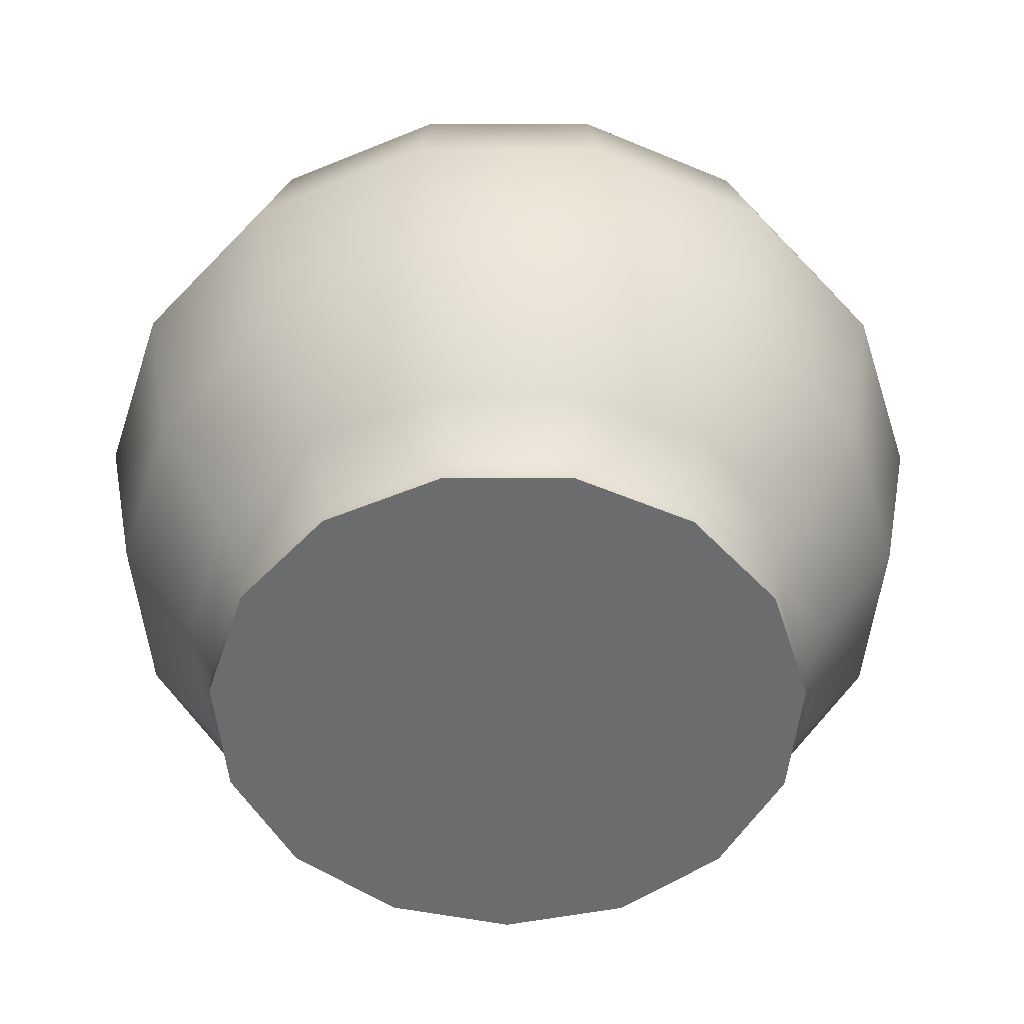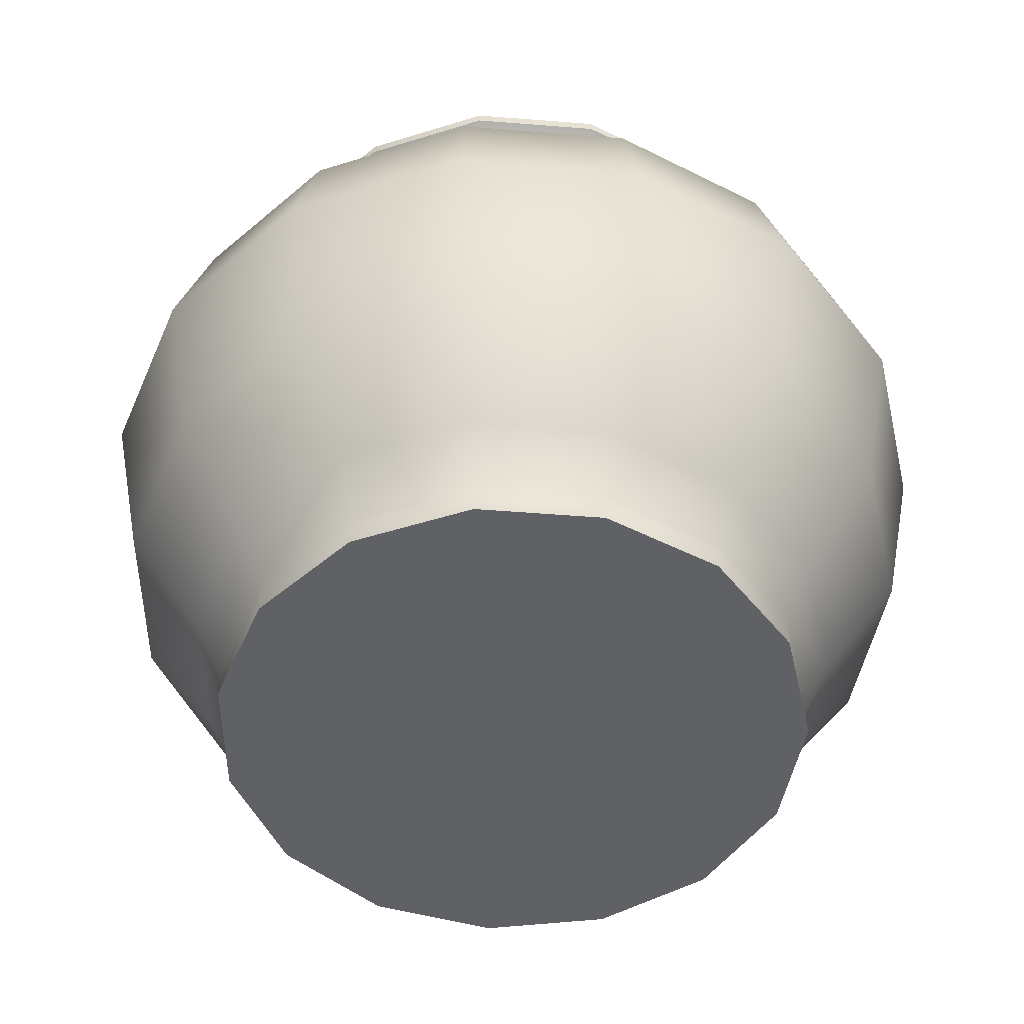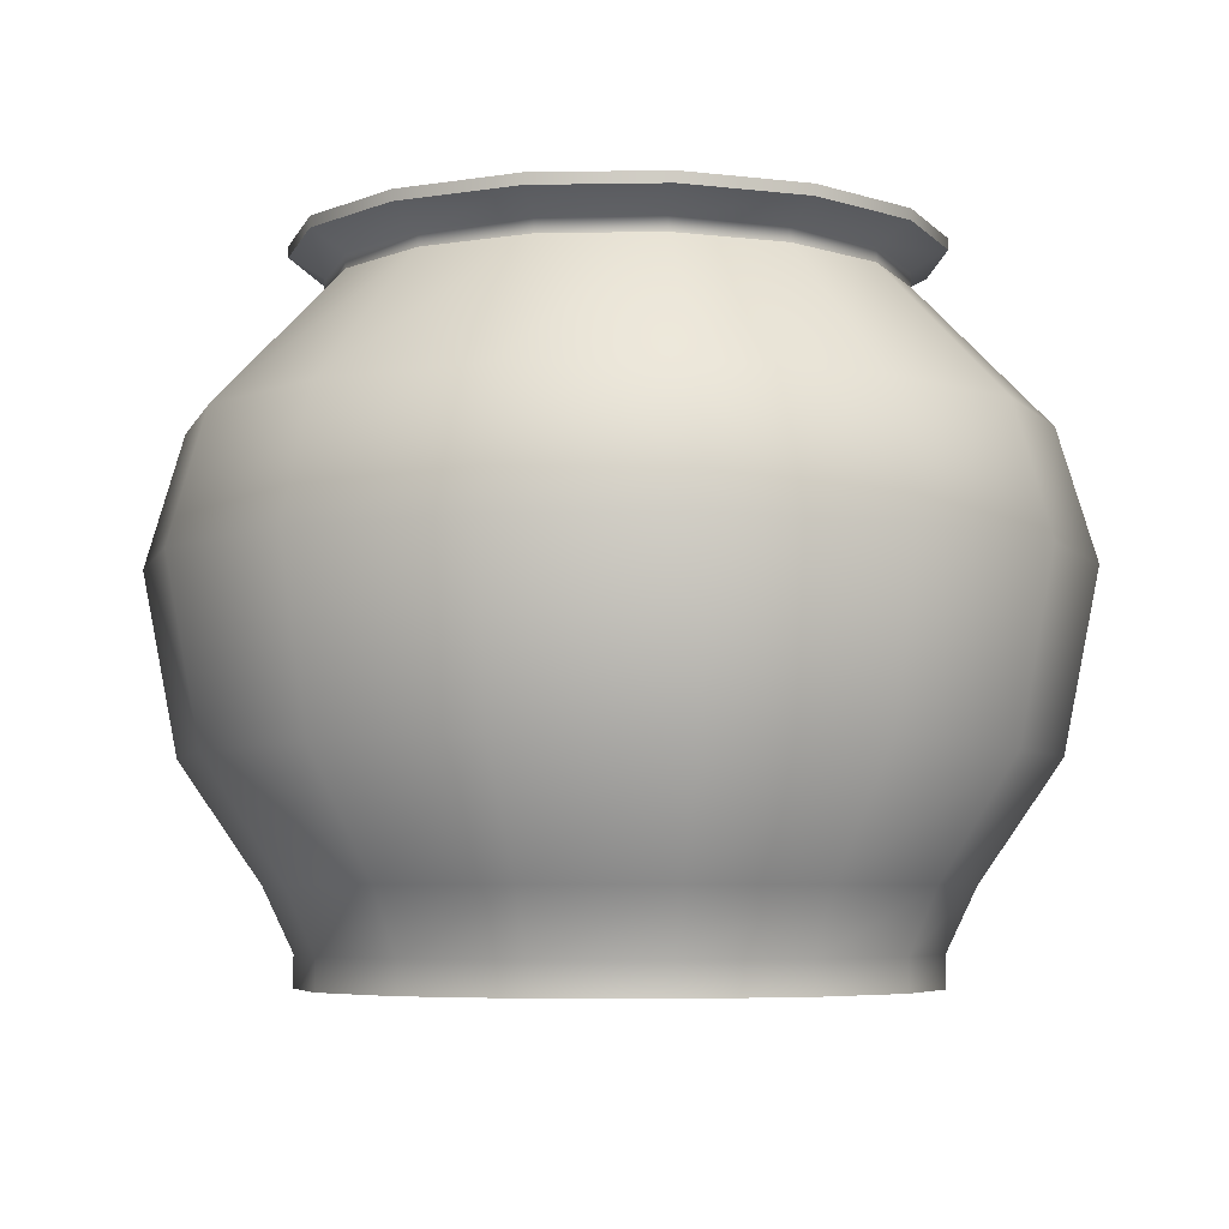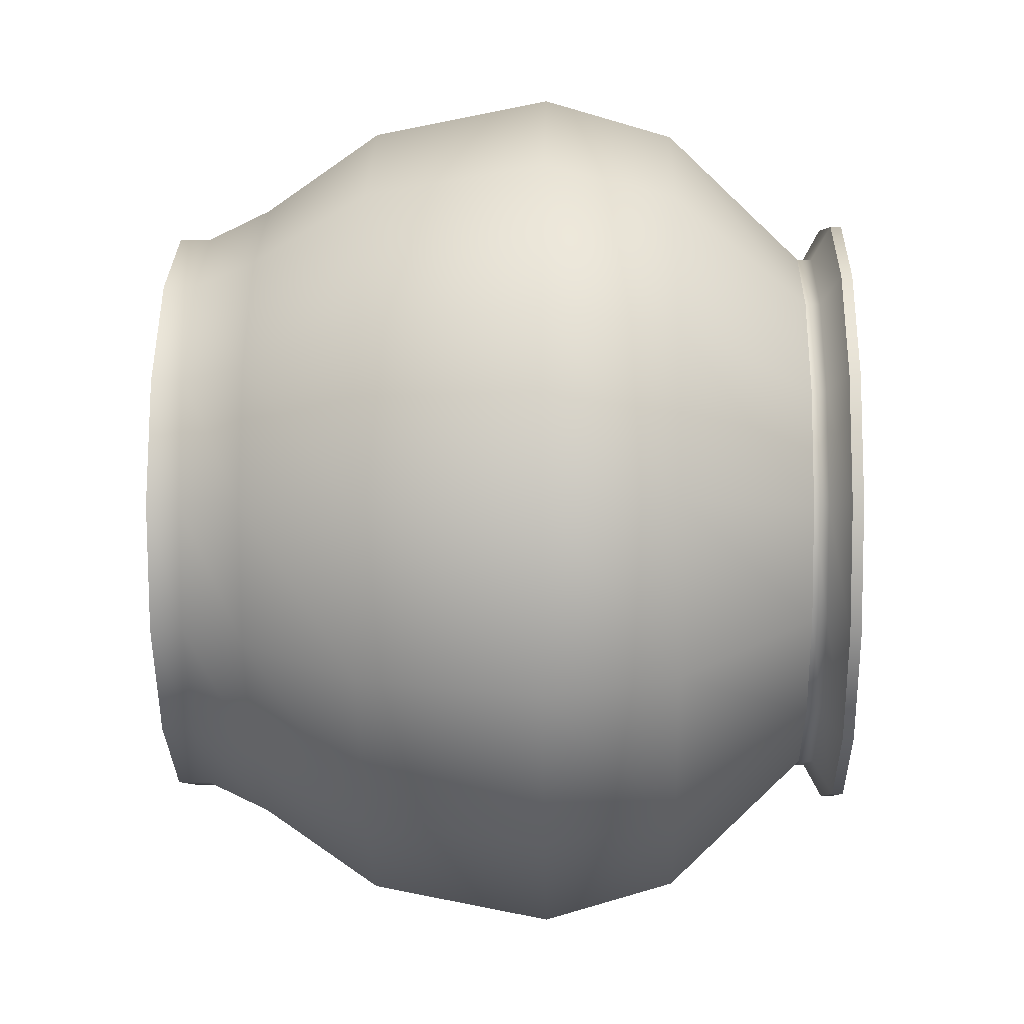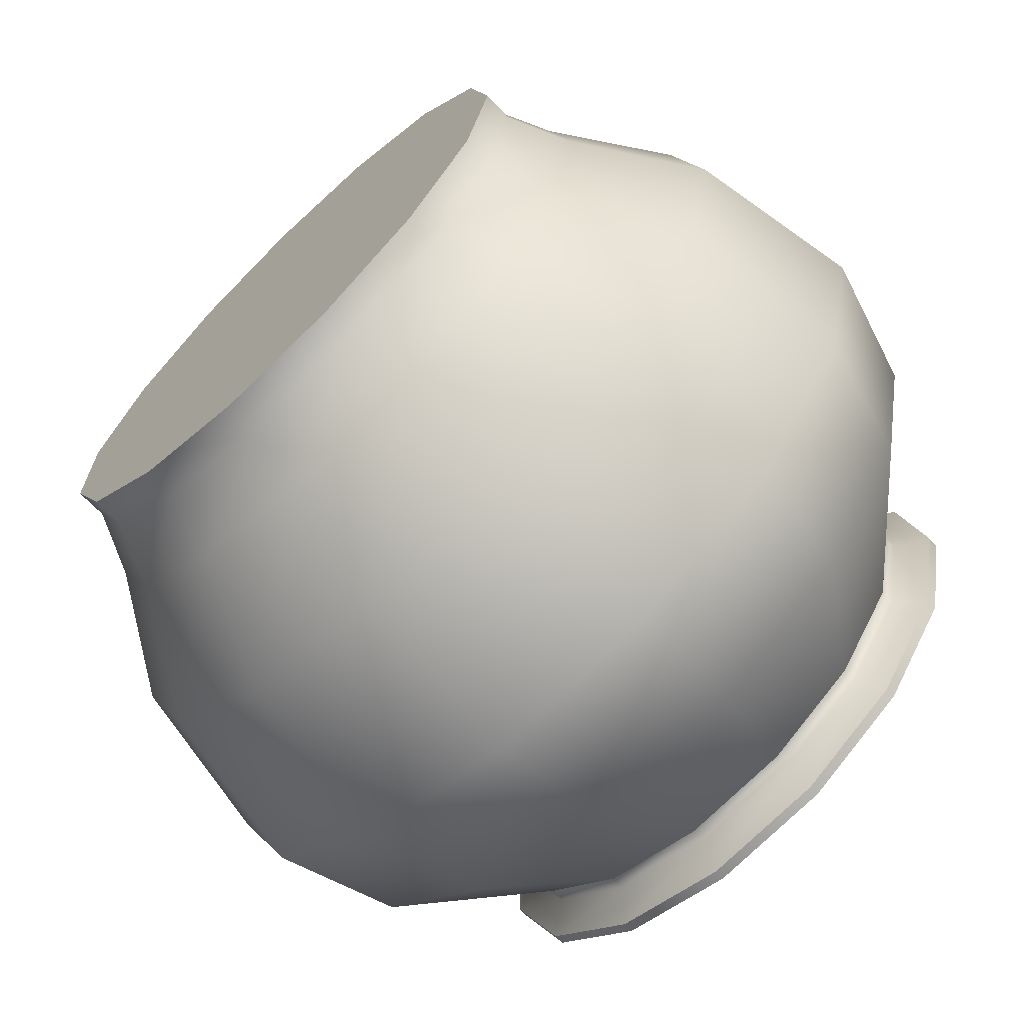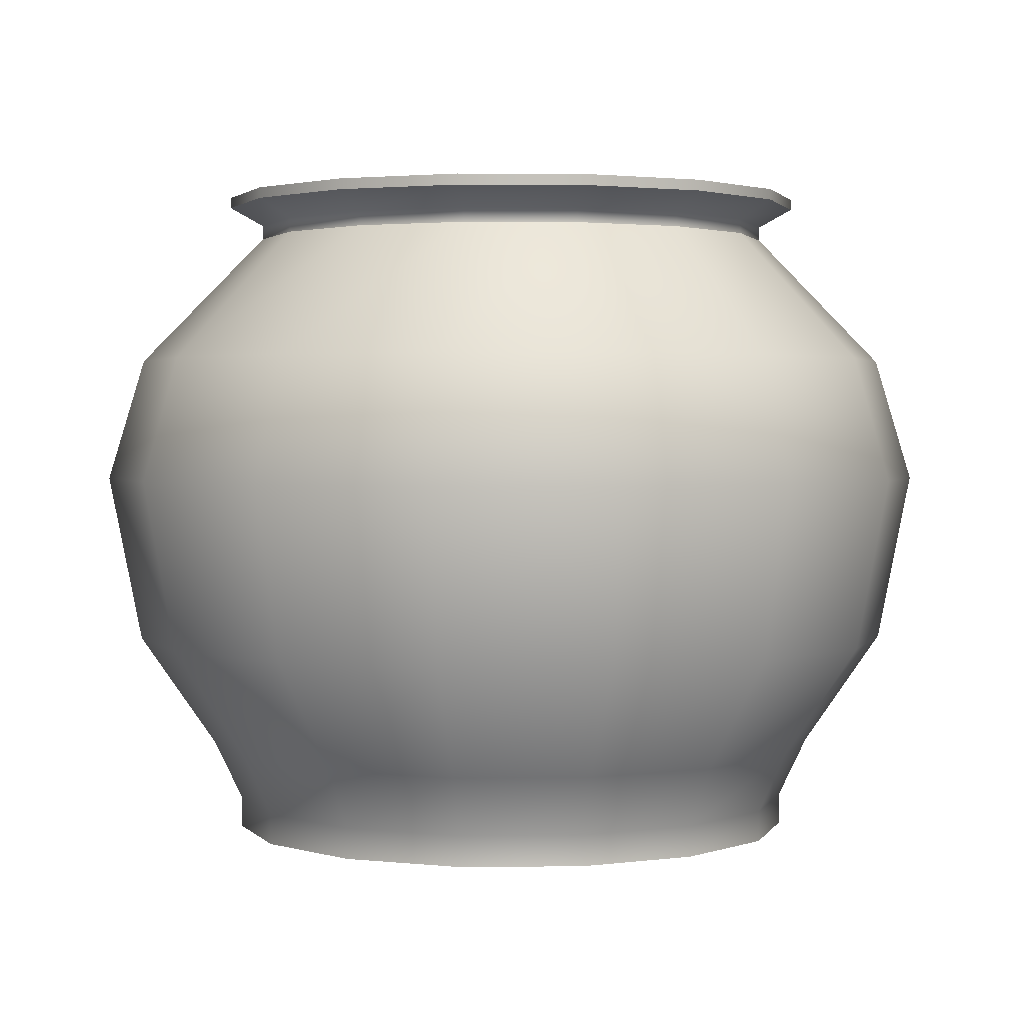
<metadata>
{"format":"obj","ext":"obj","renderer":"f3d","projection":"perspective","resolution":1024,"background":"white","views":[{"elev":-53.6,"azim":-18.2,"up":"+Y"},{"elev":-50.1,"azim":97.0,"up":"+Y"},{"elev":-5.5,"azim":177.1,"up":"+Y"},{"elev":-1.4,"azim":91.7,"up":"+Z"},{"elev":-68.5,"azim":43.6,"up":"+Z"},{"elev":2.0,"azim":-68.1,"up":"+Y"}]}
</metadata>
<code>
g default
v 0.6895 0 -0.3124
v 0.5045 0 -0.5671
v 0.2319 0 -0.7245
v -0.08121 0 -0.7574
v -0.3806 0 -0.6601
v -0.6145 0 -0.4495
v -0.7426 0 -0.1619
v -0.7426 0 0.1529
v -0.6145 0 0.4405
v -0.3806 0 0.6511
v -0.08121 0 0.7484
v 0.2319 0 0.7155
v 0.5045 0 0.5581
v 0.6895 0 0.3034
v 0.755 0 -0.0045
v 0.6895 0.07959 -0.3124
v 0.5045 0.07959 -0.5671
v 0.2319 0.07959 -0.7245
v -0.08121 0.07959 -0.7574
v -0.3806 0.07959 -0.6601
v -0.6145 0.07959 -0.4495
v -0.7426 0.07959 -0.1619
v -0.7426 0.07959 0.1529
v -0.6145 0.07959 0.4405
v -0.3806 0.07959 0.6511
v -0.08121 0.07959 0.7484
v 0.2319 0.07959 0.7155
v 0.5045 0.07959 0.5581
v 0.6895 0.07959 0.3034
v 0.755 0.07959 -0.0045
v -0.002074 0 -0.0045
v 0.7577 0.2371 -0.3428
v 0.5544 0.2371 -0.6225
v 0.2549 0.2371 -0.7954
v -0.08901 0.2371 -0.8316
v -0.4179 0.2371 -0.7247
v -0.6749 0.2371 -0.4933
v -0.8156 0.2371 -0.1774
v -0.8156 0.2371 0.1684
v -0.6749 0.2371 0.4843
v -0.4179 0.2371 0.7157
v -0.08901 0.2371 0.8226
v 0.2549 0.2371 0.7864
v 0.5544 0.2371 0.6135
v 0.7577 0.2371 0.3338
v 0.8296 0.2371 -0.0045
v 0.941 0.5301 -0.4244
v 0.6887 0.5301 -0.7716
v 0.3169 0.5301 -0.9863
v -0.11 0.5301 -1.031
v -0.5182 0.5301 -0.8985
v -0.8372 0.5301 -0.6113
v -1.012 0.5301 -0.2191
v -1.012 0.5301 0.2101
v -0.8372 0.5301 0.6023
v -0.5182 0.5301 0.8895
v -0.11 0.5301 1.022
v 0.3169 0.5301 0.9773
v 0.6887 0.5301 0.7626
v 0.941 0.5301 0.4154
v 1.03 0.5301 -0.0045
v 1.019 0.9736 -0.4594
v 0.7453 0.9736 -0.8356
v 0.3426 0.9736 -1.068
v -0.1199 0.9736 -1.117
v -0.5622 0.9736 -0.973
v -0.9078 0.9736 -0.6618
v -1.097 0.9736 -0.237
v -1.097 0.9736 0.228
v -0.9078 0.9736 0.6528
v -0.5622 0.9736 0.964
v -0.1199 0.9736 1.108
v 0.3426 0.9736 1.059
v 0.7453 0.9736 0.8266
v 1.019 0.9736 0.4504
v 1.115 0.9736 -0.0045
v 0.9324 1.296 -0.4204
v 0.6825 1.296 -0.7644
v 0.3143 1.296 -0.9771
v -0.1086 1.296 -1.022
v -0.5131 1.296 -0.8903
v -0.8293 1.296 -0.6058
v -1.002 1.296 -0.2172
v -1.002 1.296 0.2082
v -0.8293 1.296 0.5968
v -0.5131 1.296 0.8813
v -0.1086 1.296 1.013
v 0.3143 1.296 0.9681
v 0.6825 1.296 0.7554
v 0.9324 1.296 0.4114
v 1.021 1.296 -0.0045
v 0.6378 1.636 -0.2877
v 0.4676 1.636 -0.5219
v 0.2169 1.636 -0.6667
v -0.071 1.636 -0.697
v -0.3464 1.636 -0.6076
v -0.5617 1.636 -0.4139
v -0.6795 1.636 -0.1493
v -0.6795 1.636 0.1403
v -0.5617 1.636 0.4049
v -0.3464 1.636 0.5986
v -0.071 1.636 0.688
v 0.2169 1.636 0.6577
v 0.4676 1.636 0.5129
v 0.6378 1.636 0.2787
v 0.6979 1.636 -0.0045
v 0.6378 1.672 -0.2877
v 0.4676 1.672 -0.5219
v 0.2169 1.672 -0.6667
v -0.071 1.672 -0.697
v -0.3464 1.672 -0.6076
v -0.5617 1.672 -0.4139
v -0.6795 1.672 -0.1493
v -0.6795 1.672 0.1403
v -0.5617 1.672 0.4049
v -0.3464 1.672 0.5986
v -0.071 1.672 0.688
v 0.2169 1.672 0.6577
v 0.4676 1.672 0.5129
v 0.6378 1.672 0.2787
v 0.6979 1.672 -0.0045
v 0.7167 1.721 -0.3232
v 0.5252 1.721 -0.5869
v 0.243 1.721 -0.7499
v -0.08108 1.721 -0.784
v -0.3911 1.721 -0.6834
v -0.6334 1.721 -0.4653
v -0.766 1.721 -0.1675
v -0.766 1.721 0.1585
v -0.6334 1.721 0.4563
v -0.3911 1.721 0.6744
v -0.08108 1.721 0.775
v 0.243 1.721 0.7409
v 0.5252 1.721 0.5779
v 0.7167 1.721 0.3142
v 0.7844 1.721 -0.0045
v 0.7167 1.749 -0.3232
v 0.5252 1.749 -0.5869
v 0.243 1.749 -0.7499
v -0.08108 1.749 -0.784
v -0.3911 1.748 -0.6834
v -0.6334 1.748 -0.4653
v -0.766 1.748 -0.1675
v -0.766 1.748 0.1585
v -0.6334 1.748 0.4563
v -0.3911 1.748 0.6744
v -0.08108 1.749 0.775
v 0.243 1.749 0.7409
v 0.5252 1.749 0.5779
v 0.7167 1.749 0.3142
v 0.7844 1.749 -0.0045
v 0.5805 1.708 -0.2619
v 0.4259 1.708 -0.4748
v 0.198 1.708 -0.6064
v -0.06369 1.708 -0.634
v -0.314 1.708 -0.5527
v -0.5097 1.708 -0.3766
v -0.6168 1.708 -0.1361
v -0.6168 1.708 0.1271
v -0.5097 1.708 0.3676
v -0.314 1.708 0.5437
v -0.06369 1.708 0.625
v 0.198 1.708 0.5974
v 0.4259 1.708 0.4658
v 0.5805 1.708 0.2529
v 0.6352 1.708 -0.0045
v 0.5139 1.658 -0.2318
v 0.3773 1.658 -0.4199
v 0.176 1.658 -0.5362
v -0.05519 1.658 -0.5605
v -0.2763 1.658 -0.4887
v -0.4491 1.658 -0.3332
v -0.5437 1.658 -0.1208
v -0.5437 1.658 0.1118
v -0.4491 1.658 0.3242
v -0.2763 1.658 0.4797
v -0.05519 1.658 0.5515
v 0.176 1.658 0.5272
v 0.3773 1.658 0.4109
v 0.5139 1.658 0.2228
v 0.5622 1.658 -0.0045
v 0.5139 0.3162 -0.2318
v 0.3773 0.3162 -0.4199
v 0.176 0.3162 -0.5362
v -0.05519 0.3162 -0.5605
v -0.2763 0.3161 -0.4887
v -0.4491 0.3161 -0.3332
v -0.5437 0.3161 -0.1208
v -0.5437 0.3161 0.1118
v -0.4491 0.3161 0.3242
v -0.2763 0.3161 0.4797
v -0.05519 0.3162 0.5515
v 0.176 0.3162 0.5272
v 0.3773 0.3162 0.4109
v 0.5139 0.3162 0.2228
v 0.5622 0.3162 -0.0045
g Large_pot
f 1 2 17 16
f 2 3 18 17
f 3 4 19 18
f 4 5 20 19
f 5 6 21 20
f 6 7 22 21
f 7 8 23 22
f 8 9 24 23
f 9 10 25 24
f 10 11 26 25
f 11 12 27 26
f 12 13 28 27
f 13 14 29 28
f 14 15 30 29
f 15 1 16 30
f 2 1 31
f 3 2 31
f 4 3 31
f 5 4 31
f 6 5 31
f 7 6 31
f 8 7 31
f 9 8 31
f 10 9 31
f 11 10 31
f 12 11 31
f 13 12 31
f 14 13 31
f 15 14 31
f 1 15 31
f 16 17 33 32
f 17 18 34 33
f 18 19 35 34
f 19 20 36 35
f 20 21 37 36
f 21 22 38 37
f 22 23 39 38
f 23 24 40 39
f 24 25 41 40
f 25 26 42 41
f 26 27 43 42
f 27 28 44 43
f 28 29 45 44
f 29 30 46 45
f 30 16 32 46
f 32 33 48 47
f 33 34 49 48
f 34 35 50 49
f 35 36 51 50
f 36 37 52 51
f 37 38 53 52
f 38 39 54 53
f 39 40 55 54
f 40 41 56 55
f 41 42 57 56
f 42 43 58 57
f 43 44 59 58
f 44 45 60 59
f 45 46 61 60
f 46 32 47 61
f 47 48 63 62
f 48 49 64 63
f 49 50 65 64
f 50 51 66 65
f 51 52 67 66
f 52 53 68 67
f 53 54 69 68
f 54 55 70 69
f 55 56 71 70
f 56 57 72 71
f 57 58 73 72
f 58 59 74 73
f 59 60 75 74
f 60 61 76 75
f 61 47 62 76
f 62 63 78 77
f 63 64 79 78
f 64 65 80 79
f 65 66 81 80
f 66 67 82 81
f 67 68 83 82
f 68 69 84 83
f 69 70 85 84
f 70 71 86 85
f 71 72 87 86
f 72 73 88 87
f 73 74 89 88
f 74 75 90 89
f 75 76 91 90
f 76 62 77 91
f 77 78 93 92
f 78 79 94 93
f 79 80 95 94
f 80 81 96 95
f 81 82 97 96
f 82 83 98 97
f 83 84 99 98
f 84 85 100 99
f 85 86 101 100
f 86 87 102 101
f 87 88 103 102
f 88 89 104 103
f 89 90 105 104
f 90 91 106 105
f 91 77 92 106
f 92 93 108 107
f 93 94 109 108
f 94 95 110 109
f 95 96 111 110
f 96 97 112 111
f 97 98 113 112
f 98 99 114 113
f 99 100 115 114
f 100 101 116 115
f 101 102 117 116
f 102 103 118 117
f 103 104 119 118
f 104 105 120 119
f 105 106 121 120
f 106 92 107 121
f 107 108 123 122
f 108 109 124 123
f 109 110 125 124
f 110 111 126 125
f 111 112 127 126
f 112 113 128 127
f 113 114 129 128
f 114 115 130 129
f 115 116 131 130
f 116 117 132 131
f 117 118 133 132
f 118 119 134 133
f 119 120 135 134
f 120 121 136 135
f 121 107 122 136
f 122 123 138 137
f 123 124 139 138
f 124 125 140 139
f 125 126 141 140
f 126 127 142 141
f 127 128 143 142
f 128 129 144 143
f 129 130 145 144
f 130 131 146 145
f 131 132 147 146
f 132 133 148 147
f 133 134 149 148
f 134 135 150 149
f 135 136 151 150
f 136 122 137 151
f 137 138 153 152
f 138 139 154 153
f 139 140 155 154
f 140 141 156 155
f 141 142 157 156
f 142 143 158 157
f 143 144 159 158
f 144 145 160 159
f 145 146 161 160
f 146 147 162 161
f 147 148 163 162
f 148 149 164 163
f 149 150 165 164
f 150 151 166 165
f 151 137 152 166
f 152 153 168 167
f 153 154 169 168
f 154 155 170 169
f 155 156 171 170
f 156 157 172 171
f 157 158 173 172
f 158 159 174 173
f 159 160 175 174
f 160 161 176 175
f 161 162 177 176
f 162 163 178 177
f 163 164 179 178
f 164 165 180 179
f 165 166 181 180
f 166 152 167 181
f 167 168 183 182
f 168 169 184 183
f 169 170 185 184
f 170 171 186 185
f 171 172 187 186
f 172 173 188 187
f 173 174 189 188
f 174 175 190 189
f 175 176 191 190
f 176 177 192 191
f 177 178 193 192
f 178 179 194 193
f 179 180 195 194
f 180 181 196 195
f 181 167 182 196

</code>
